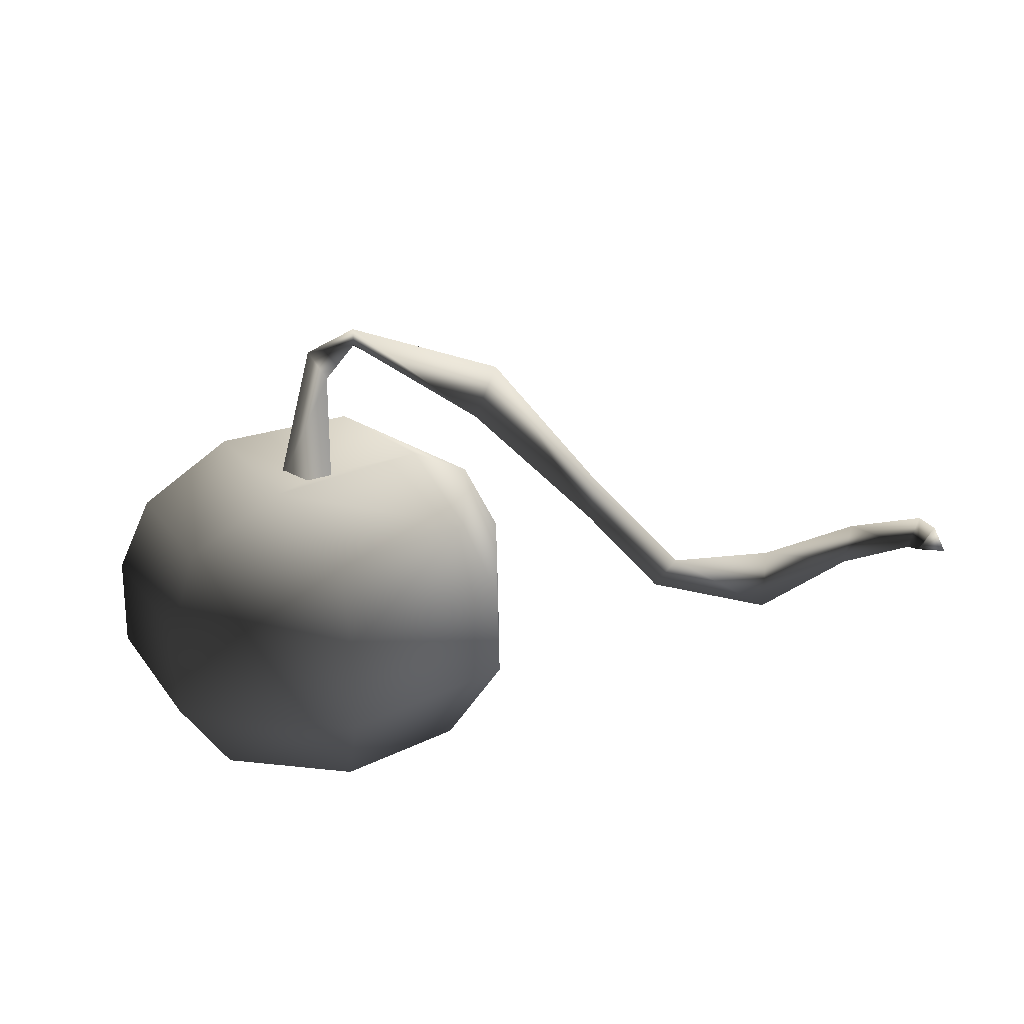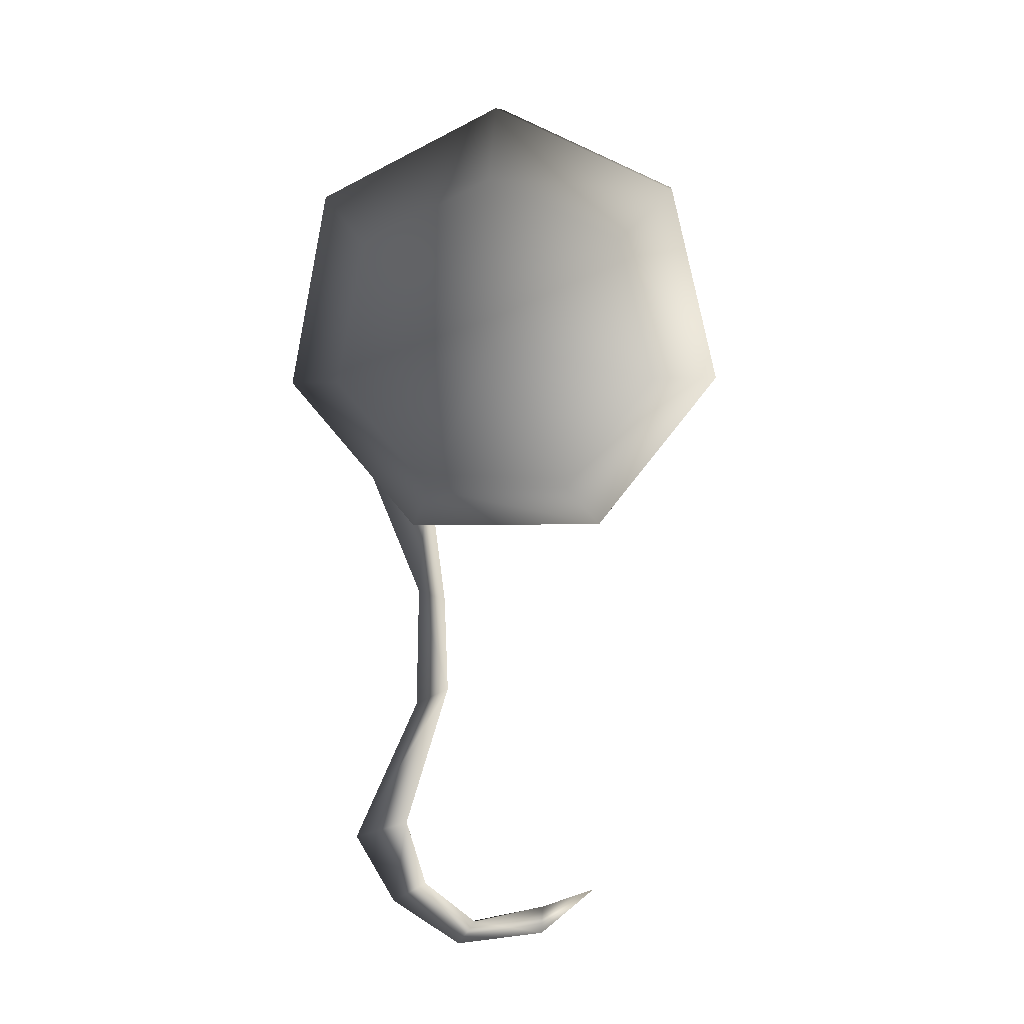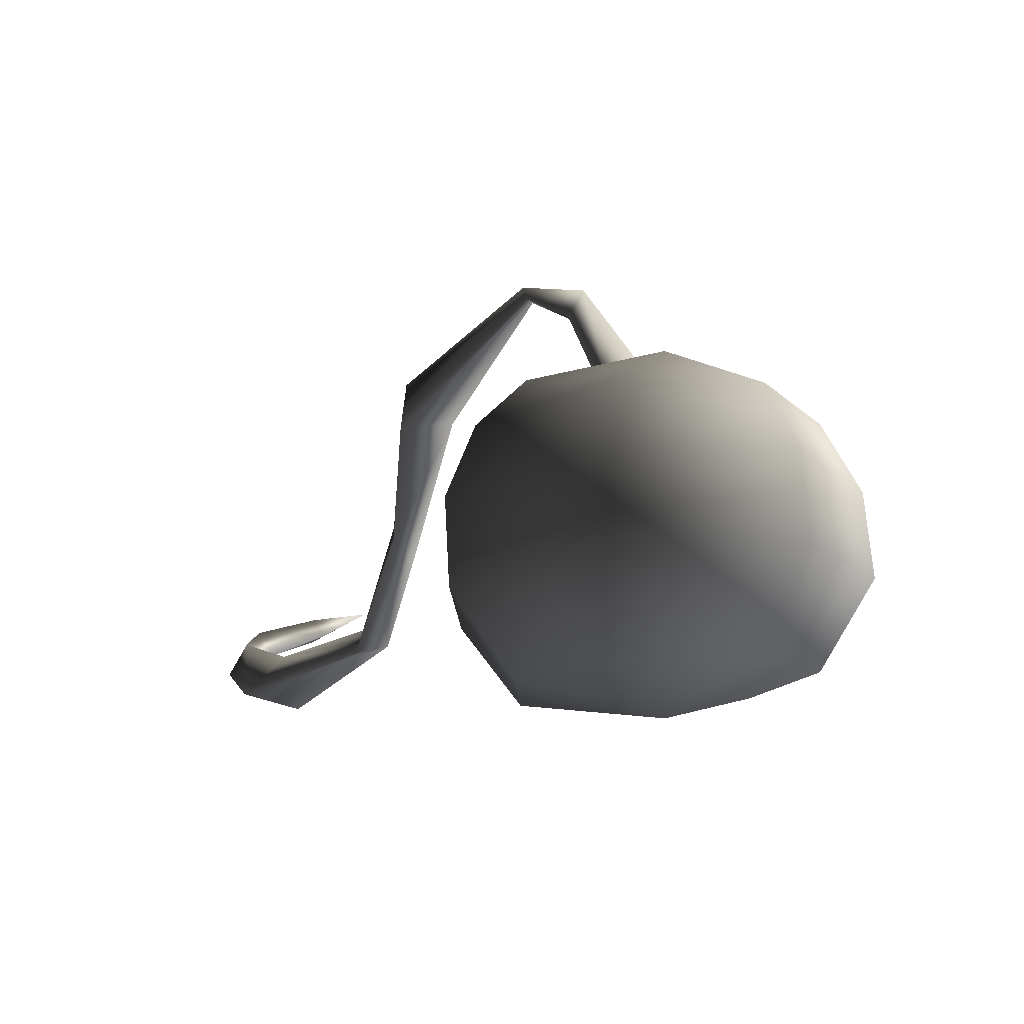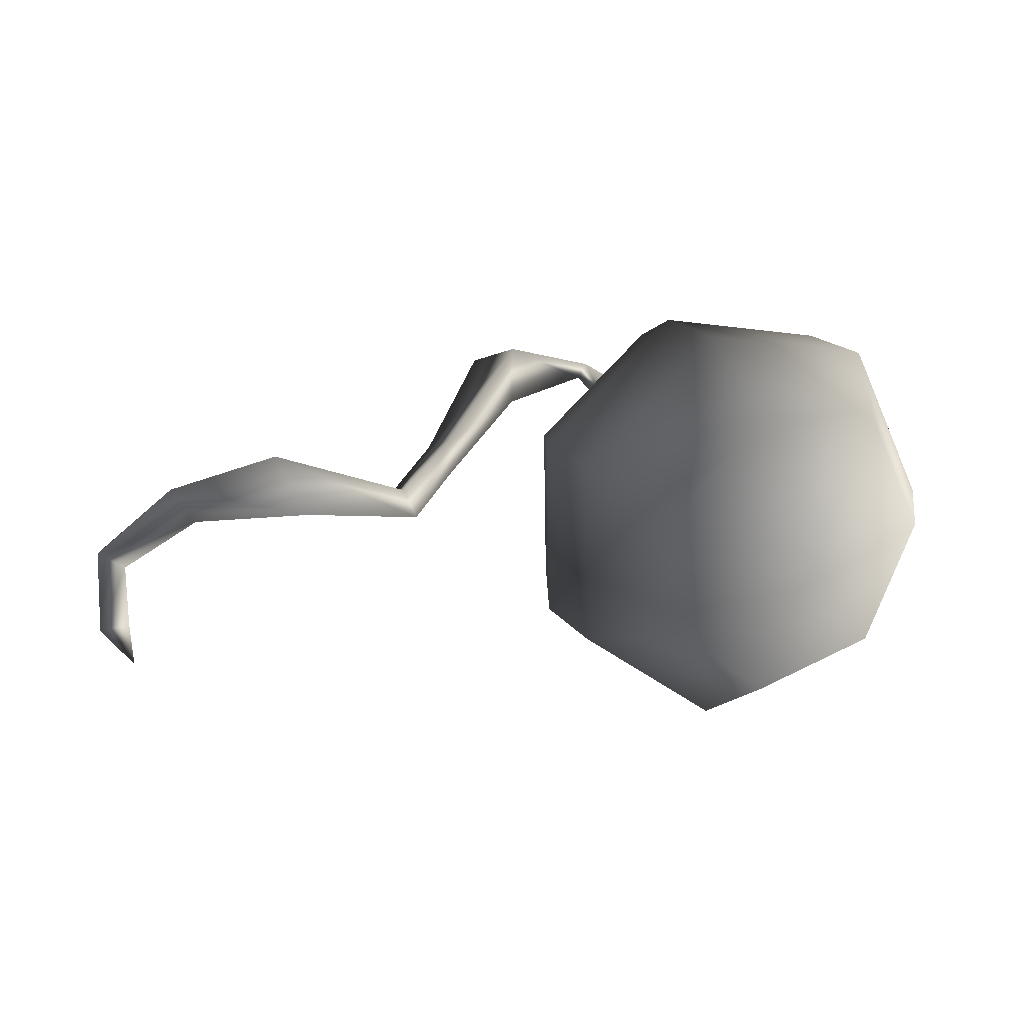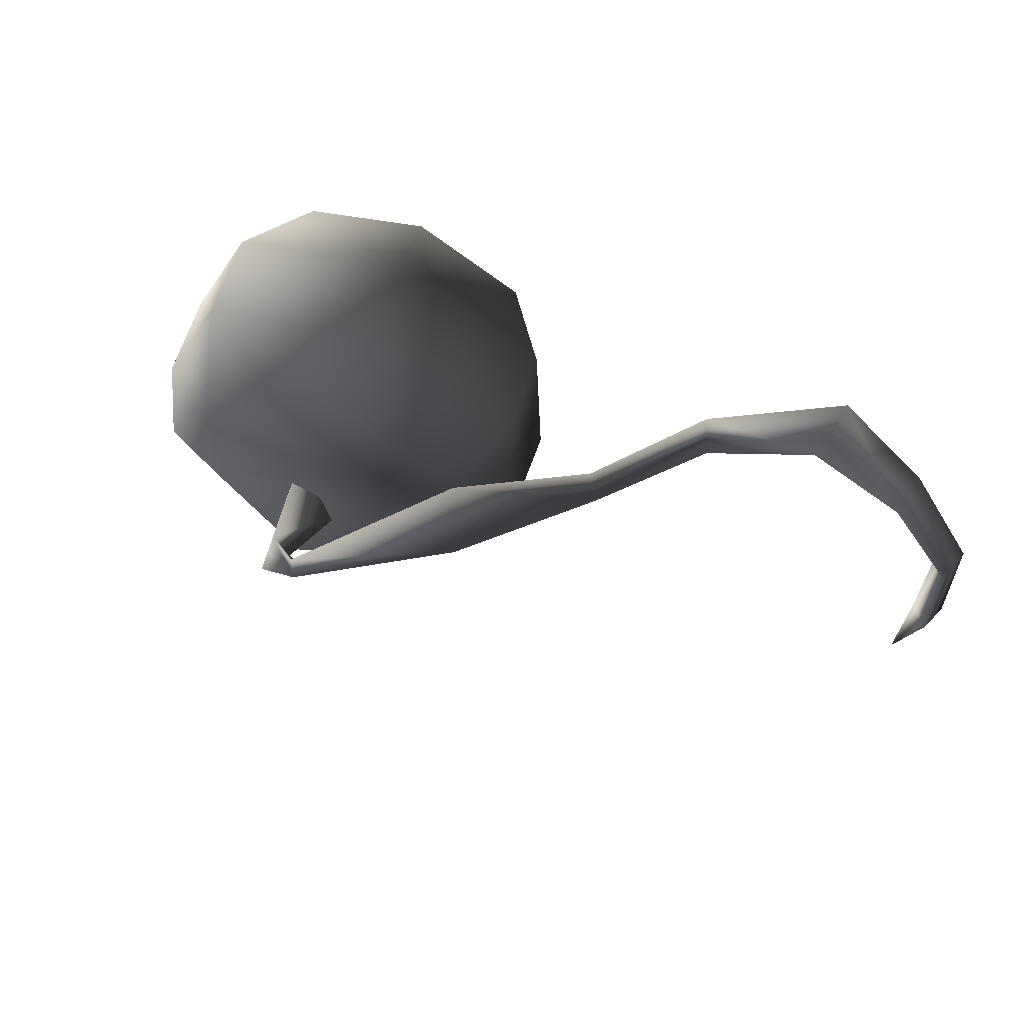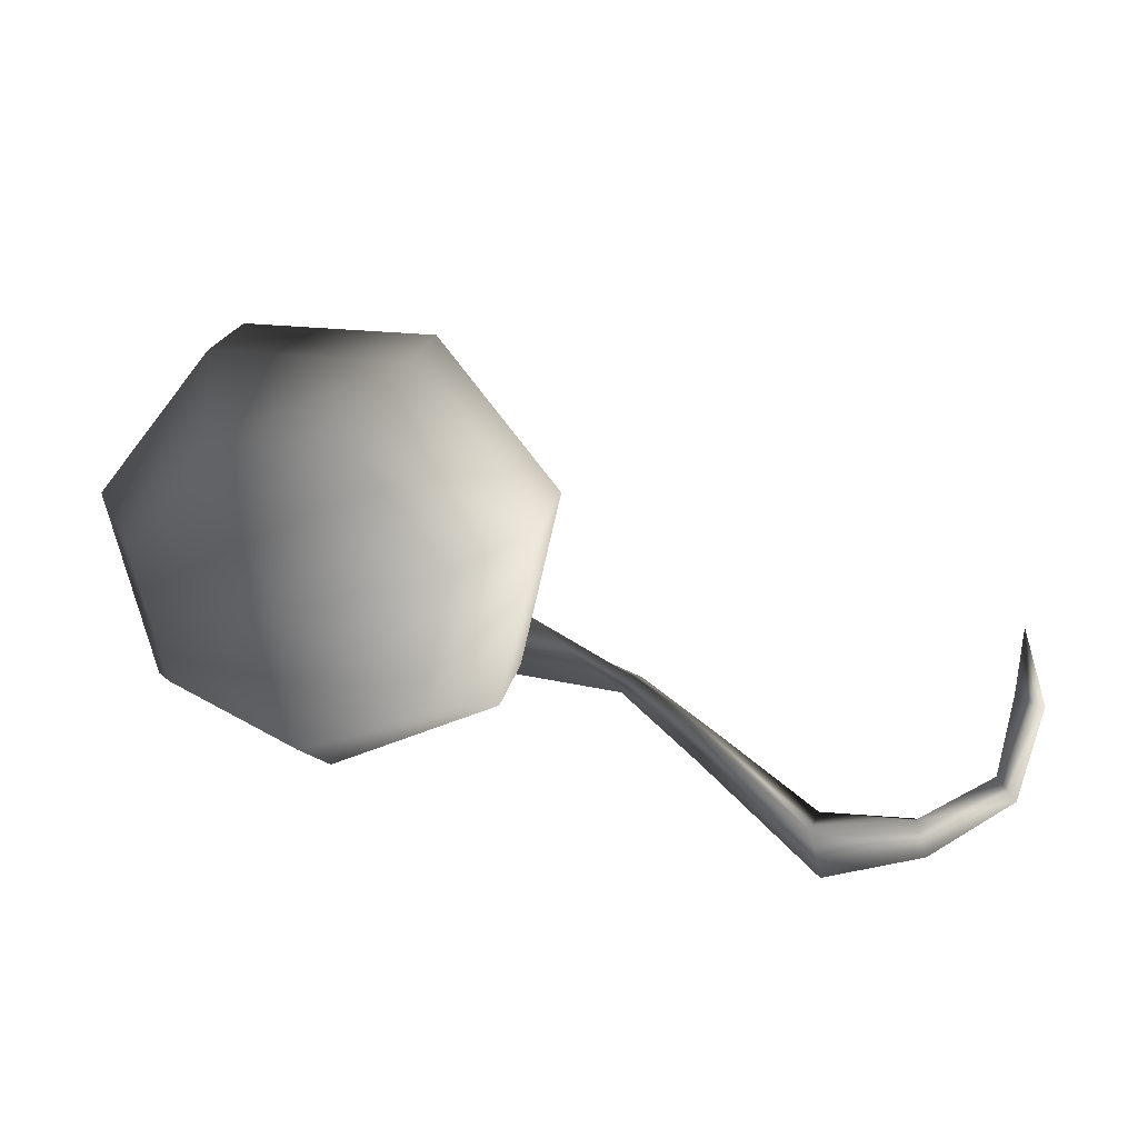
<metadata>
{"format":"obj","ext":"obj","renderer":"f3d","projection":"perspective","resolution":1024,"background":"white","views":[{"elev":-70.9,"azim":-167.2,"up":"+Z"},{"elev":-66.1,"azim":92.2,"up":"+Y"},{"elev":-3.7,"azim":53.5,"up":"+Y"},{"elev":24.1,"azim":-14.2,"up":"+Z"},{"elev":61.6,"azim":-149.0,"up":"+Z"},{"elev":-68.0,"azim":167.7,"up":"+Y"}]}
</metadata>
<code>
v -0.07275 0.9778 -0.1022
v -0.1129 1.29 0.1534
v -0.05882 1.298 0.2495
v 0.07387 0.941 0.1516
v -0.06822 1.393 0.1765
v 0.1178 0.995 -0.0577
v -0.1129 1.29 0.1534
v -0.07275 0.9778 -0.1022
v -0.1875 1.368 0.3239
v -0.2202 1.362 0.2728
v -0.5857 0.9576 0.5593
v -0.5825 0.9812 0.3476
v -0.6889 1.119 0.4685
v -0.2273 1.411 0.3078
v -0.5825 0.9812 0.3476
v -0.2202 1.362 0.2728
v -0.9032 0.5846 0.3807
v -0.9121 0.5242 0.2869
v -0.9121 0.5242 0.2869
v -0.964 0.6426 0.3388
v -1.099 0.2111 0.2763
v -1.142 0.1909 0.3853
v -1.192 0.2731 0.3157
v -1.099 0.2111 0.2763
v -1.569 0.03087 0.6107
v -1.483 -0.02625 0.4304
v -1.887 0.09746 0.5061
v -1.818 0.09838 0.389
v -1.875 0.2148 0.4376
v -1.54 0.1711 0.4603
v -1.818 0.09838 0.389
v -1.483 -0.02625 0.4304
v -2.043 0.1706 0.2245
v -2.107 0.2618 0.2534
v -2.123 0.1557 0.2888
v -2.043 0.1706 0.2245
v -2.116 0.3162 -0.01344
v -2.137 0.2225 -0.01468
v -2.036 0.3408 -0.2109
v -2.044 0.253 -0.0204
v -2.036 0.3408 -0.2109
v -2.044 0.253 -0.0204
v 0.07356 0.03814 -0.4296
v 0.4949 0.1334 -0.3375
v -0.0285 0.3009 -0.6512
v 0.5645 0.435 -0.5215
v -0.5045 0.2289 -0.2579
v -0.2647 -0.01304 -0.1502
v -0.2651 0.01844 0.2904
v -0.505 0.2732 0.3622
v 0.07269 0.1089 0.5604
v 0.4999 0.7193 -0.5381
v -0.08902 0.5861 -0.6668
v -0.5618 0.5146 -0.2762
v -0.5623 0.5586 0.3397
v -0.09024 0.685 0.717
v -0.02973 0.4004 0.7421
v 0.07269 0.1089 0.5604
v 0.499 0.7986 0.5716
v 0.5635 0.5148 0.5958
v 0.4942 0.1902 0.4564
v 0.07269 0.1089 0.5604
v 0.6822 0.2011 0.05679
v 0.828 0.5302 0.0334
v 0.5645 0.435 -0.5215
v 0.4949 0.1334 -0.3375
v 0.7616 0.8139 0.01307
v 0.4999 0.7193 -0.5381
v 0.2106 -0.01283 0.07166
v 0.07269 0.1089 0.5604
v 0.3833 0.9488 -0.4629
v 0.6019 1.028 -0.00236
v 0.304 1.149 0.1464
v 0.0637 1.062 -0.3597
v -4.66e-05 0.9874 8.155e-07
v -0.1035 1.08 0.3867
v 0.3825 1.015 0.4643
v -0.1098 0.9202 0.5858
v -0.1035 1.08 0.3867
v -0.5043 0.8146 0.2705
v -0.5039 0.7778 -0.2441
v -0.3705 0.9964 -0.0009704
v 0.0637 1.062 -0.3597
v -4.66e-05 0.9874 8.155e-07
v -0.1035 1.08 0.3867
v -0.1088 0.8375 -0.5705
v 0.3833 0.9488 -0.4629
v 0.2106 -0.01283 0.07166
v 0.2106 -0.01283 0.07166
v 0.07269 0.1089 0.5604
v 0.2106 -0.01283 0.07166
g base_2708_26
f 1 3 2
f 1 4 3
f 4 5 3
f 4 6 5
f 6 7 5
f 6 8 7
f 2 3 9
f 2 9 10
f 10 9 11
f 10 11 12
f 9 13 11
f 9 14 13
f 3 14 9
f 3 5 14
f 14 15 13
f 14 16 15
f 5 16 14
f 5 7 16
f 12 11 17
f 12 17 18
f 13 15 19
f 13 19 20
f 11 20 17
f 11 13 20
f 21 18 17
f 21 17 22
f 22 17 20
f 23 20 19
f 22 20 23
f 23 19 24
f 21 22 25
f 21 25 26
f 26 25 27
f 26 27 28
f 25 29 27
f 25 30 29
f 22 30 25
f 22 23 30
f 30 31 29
f 30 32 31
f 23 32 30
f 23 24 32
f 29 31 33
f 29 33 34
f 27 29 34
f 27 34 35
f 28 27 35
f 28 35 36
f 35 34 37
f 35 37 38
f 36 35 38
f 38 37 39
f 36 38 40
f 40 38 41
f 37 42 41
f 34 42 37
f 34 33 42
f 43 45 44
f 44 45 46
f 43 47 45
f 48 47 43
f 48 49 47
f 47 49 50
f 49 51 50
f 45 52 46
f 53 52 45
f 47 53 45
f 54 53 47
f 47 50 54
f 54 50 55
f 50 56 55
f 57 56 50
f 50 58 57
f 57 59 56
f 60 59 57
f 57 61 60
f 62 61 57
f 61 63 60
f 60 63 64
f 63 65 64
f 66 65 63
f 64 67 60
f 60 67 59
f 65 67 64
f 68 67 65
f 63 61 69
f 66 63 69
f 61 70 69
f 68 71 67
f 67 71 72
f 71 73 72
f 74 73 71
f 75 73 74
f 75 76 73
f 73 77 72
f 76 77 73
f 77 67 72
f 59 67 77
f 78 59 77
f 78 77 79
f 79 80 78
f 56 59 78
f 80 56 78
f 55 56 80
f 81 55 80
f 82 81 80
f 82 83 81
f 84 83 82
f 84 82 85
f 82 80 85
f 81 83 86
f 83 87 86
f 54 55 81
f 54 81 53
f 53 81 86
f 53 86 52
f 52 86 87
f 43 44 88
f 48 43 89
f 49 48 89
f 90 49 91

</code>
